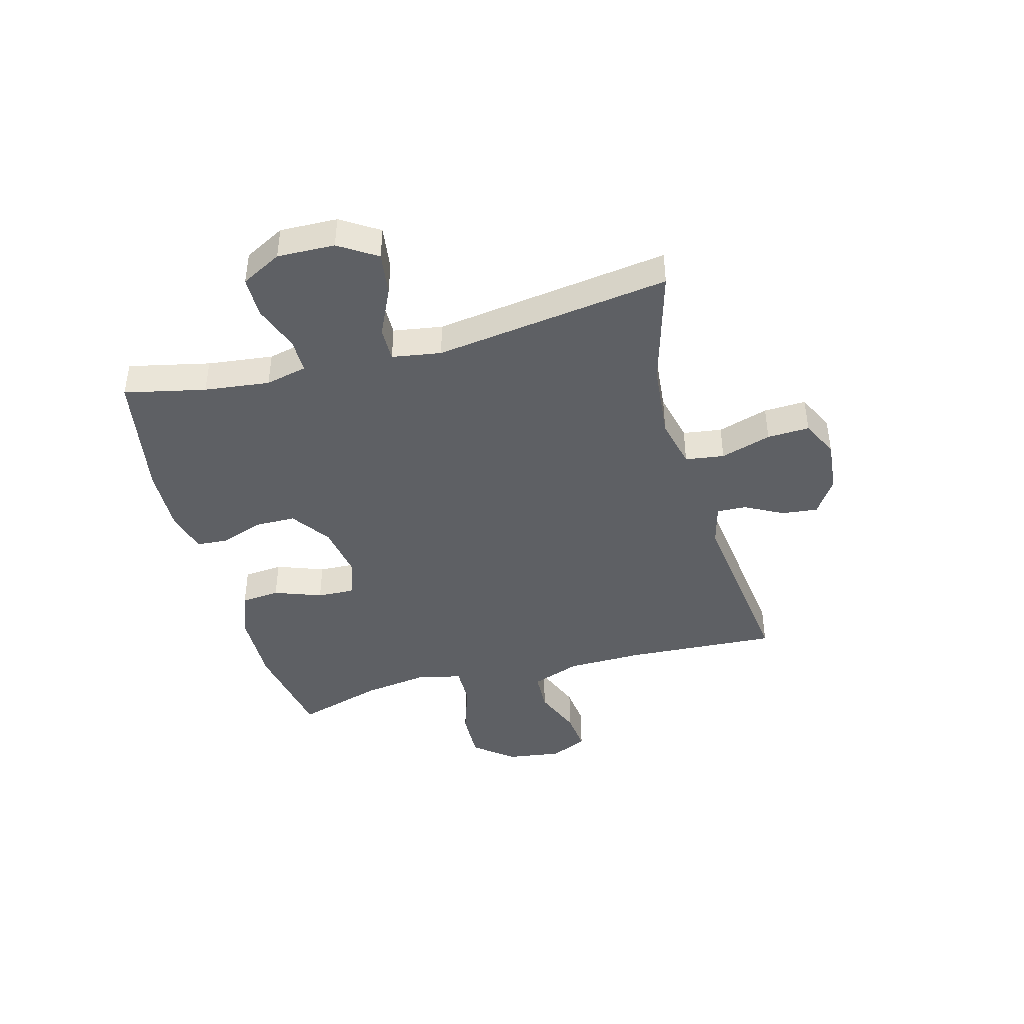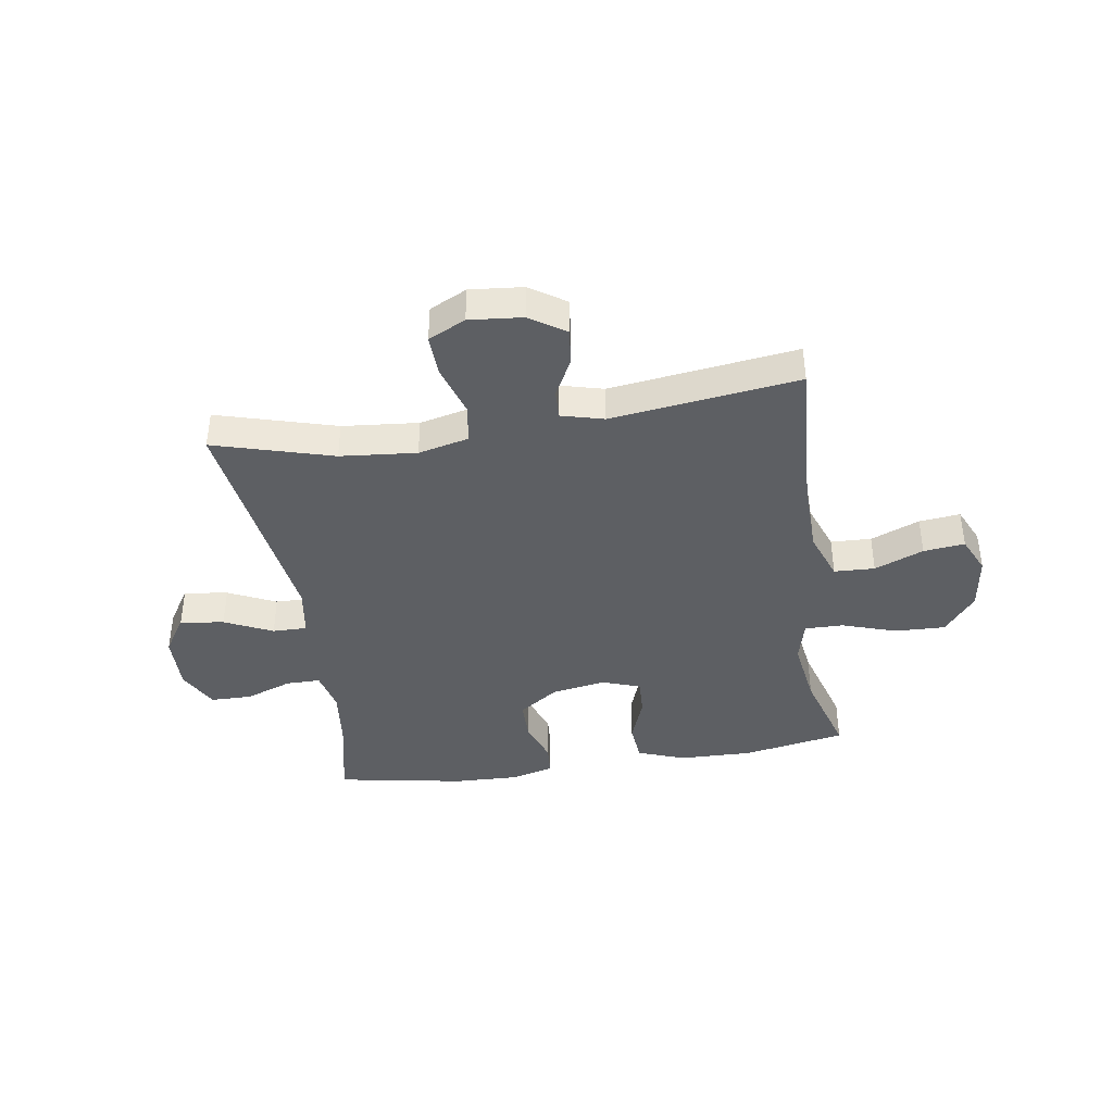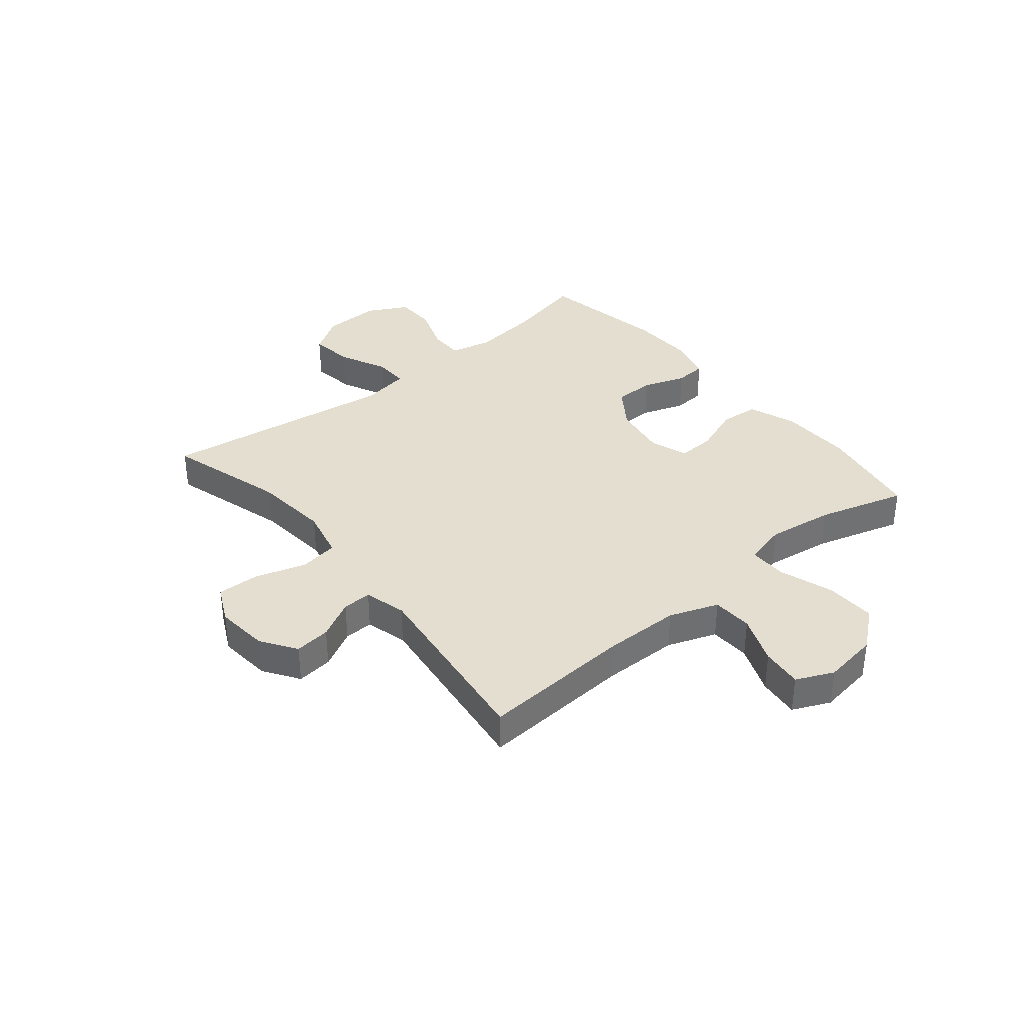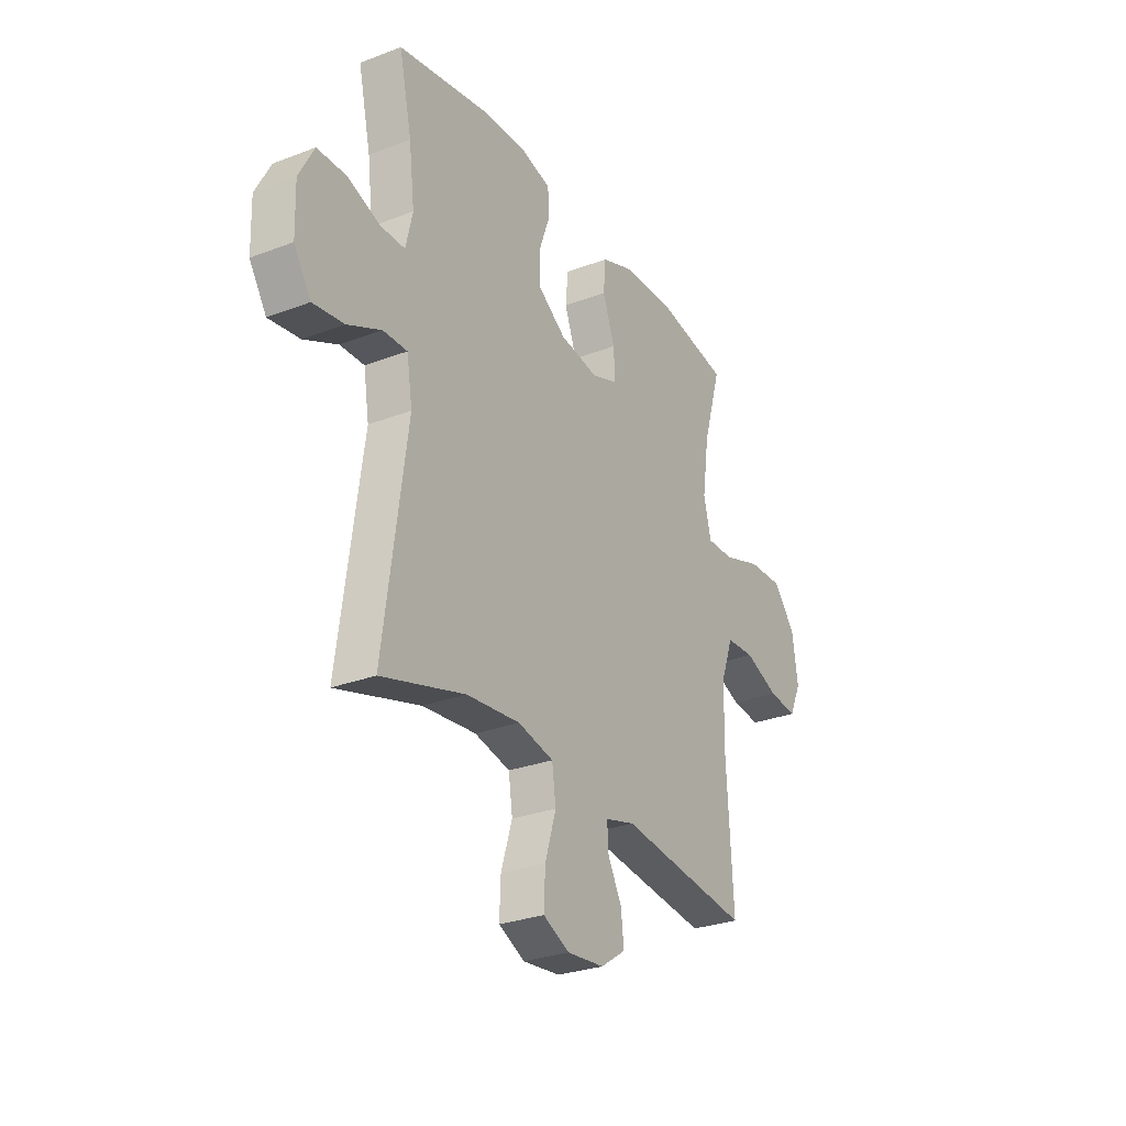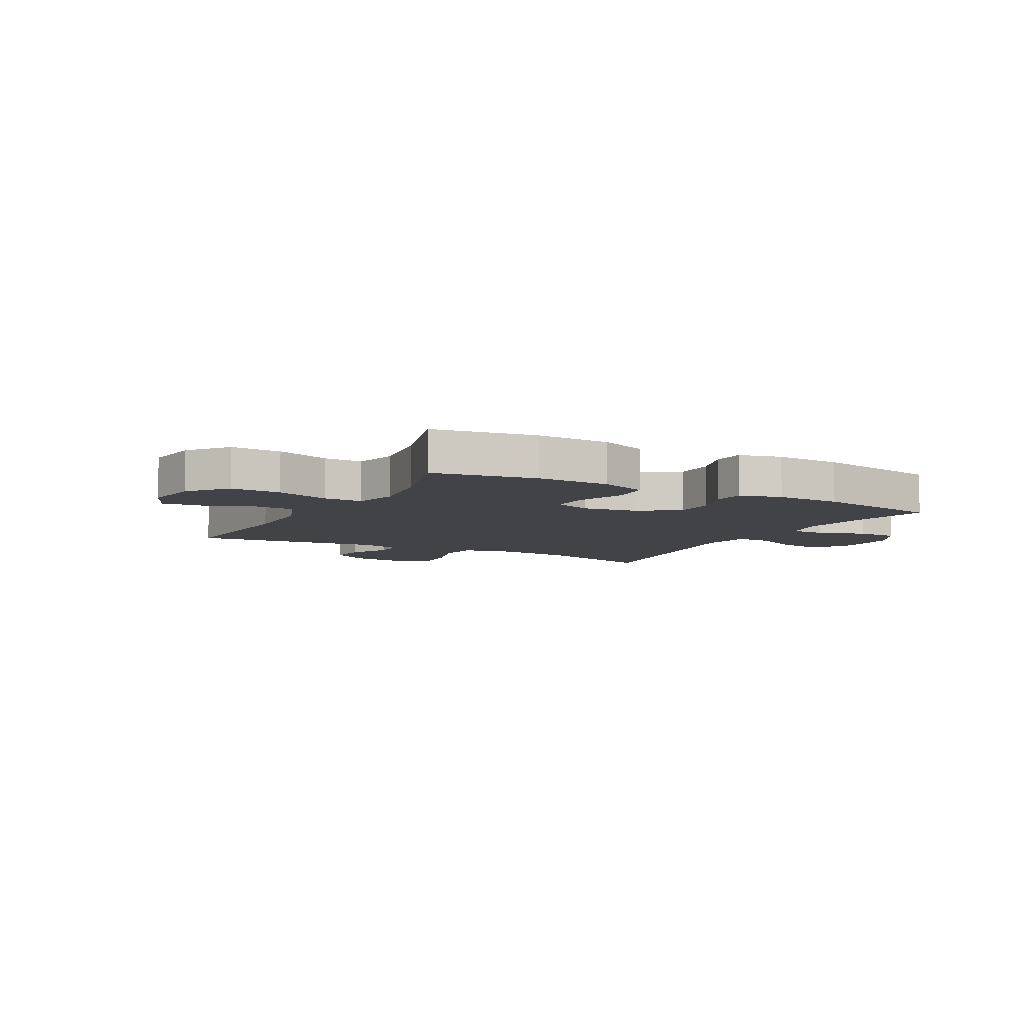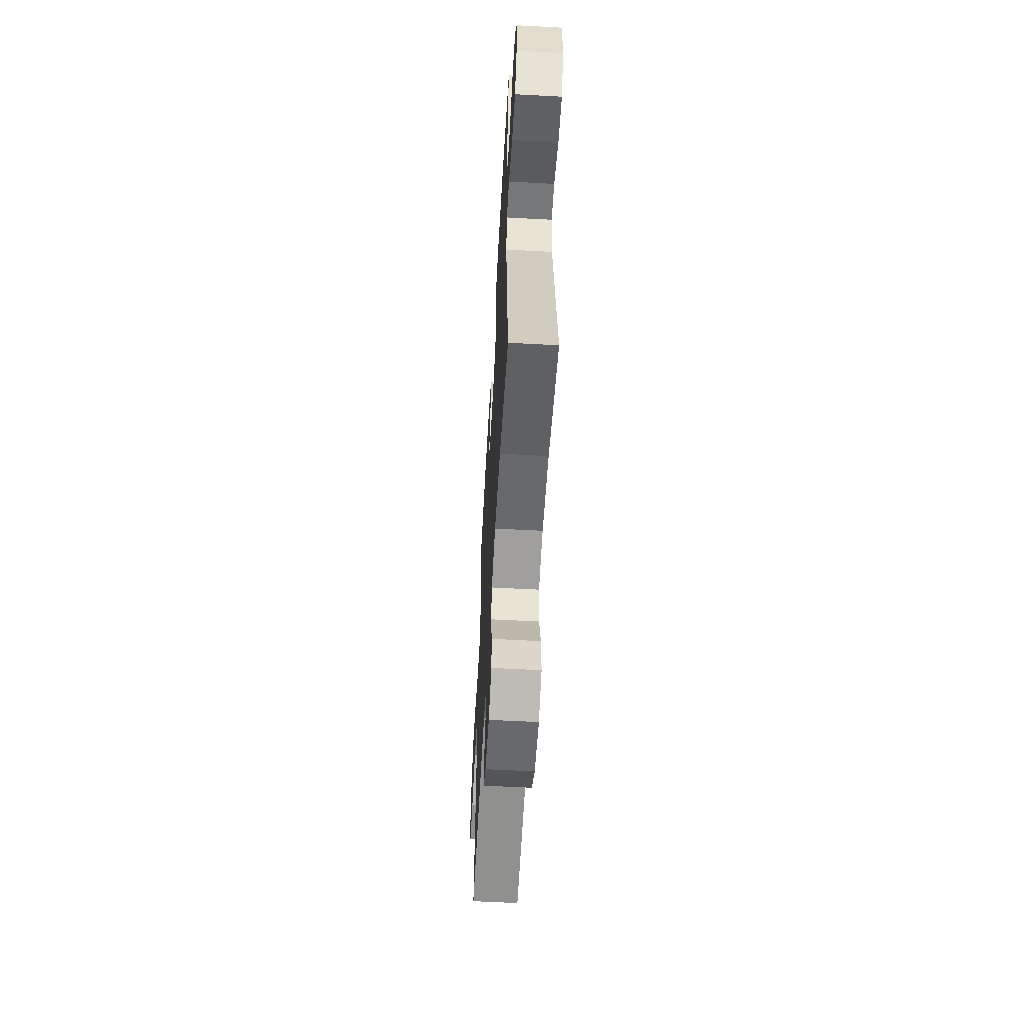
<metadata>
{"format":"obj","ext":"obj","renderer":"f3d","projection":"perspective","resolution":1024,"background":"white","views":[{"elev":-42.9,"azim":105.2,"up":"+Y"},{"elev":-40.3,"azim":-171.1,"up":"+Y"},{"elev":36.4,"azim":-129.5,"up":"+Y"},{"elev":-28.4,"azim":119.9,"up":"+Z"},{"elev":-7.5,"azim":-28.8,"up":"+Y"},{"elev":-58.3,"azim":86.8,"up":"+Z"}]}
</metadata>
<code>
v -0.5 0.07 -0.5
v -0.484 0.07 -0.229
v -0.486 0.07 -0.094
v -0.518 0.07 -0.007
v -0.59 0.07 -0.004
v -0.677 0.07 -0.039
v -0.75 0.07 -0.047
v -0.78 0.07 0.019
v -0.766 0.07 0.117
v -0.71 0.07 0.186
v -0.621 0.07 0.183
v -0.525 0.07 0.151
v -0.456 0.07 0.15
v -0.437 0.07 0.226
v -0.454 0.07 0.345
v -0.5 0.07 0.5
v -0.317 0.07 0.533
v -0.187 0.07 0.53
v -0.103 0.07 0.499
v -0.097 0.07 0.43
v -0.128 0.07 0.346
v -0.131 0.07 0.28
v -0.064 0.07 0.256
v 0.033 0.07 0.272
v 0.103 0.07 0.321
v 0.104 0.07 0.393
v 0.077 0.07 0.469
v 0.081 0.07 0.525
v 0.156 0.07 0.545
v 0.273 0.07 0.541
v 0.5 0.07 0.5
v 0.468 0.07 0.356
v 0.454 0.07 0.24
v 0.471 0.07 0.166
v 0.532 0.07 0.166
v 0.615 0.07 0.196
v 0.688 0.07 0.195
v 0.726 0.07 0.123
v 0.723 0.07 0.021
v 0.68 0.07 -0.046
v 0.602 0.07 -0.035
v 0.517 0.07 0.005
v 0.456 0.07 0.006
v 0.442 0.07 -0.081
v 0.5 0.07 -0.5
v 0.289 0.07 -0.439
v 0.154 0.07 -0.426
v 0.064 0.07 -0.447
v 0.054 0.07 -0.516
v 0.082 0.07 -0.606
v 0.085 0.07 -0.681
v 0.019 0.07 -0.713
v -0.075 0.07 -0.704
v -0.138 0.07 -0.662
v -0.131 0.07 -0.598
v -0.095 0.07 -0.53
v -0.093 0.07 -0.478
v -0.168 0.07 -0.458
v -0.5 0 -0.5
v -0.484 0 -0.229
v -0.486 0 -0.094
v -0.518 0 -0.007
v -0.59 0 -0.004
v -0.677 0 -0.039
v -0.75 0 -0.047
v -0.78 0 0.019
v -0.766 0 0.117
v -0.71 0 0.186
v -0.621 0 0.183
v -0.525 0 0.151
v -0.456 0 0.15
v -0.437 0 0.226
v -0.454 0 0.345
v -0.5 0 0.5
v -0.317 0 0.533
v -0.187 0 0.53
v -0.103 0 0.499
v -0.097 0 0.43
v -0.128 0 0.346
v -0.131 0 0.28
v -0.064 0 0.256
v 0.033 0 0.272
v 0.103 0 0.321
v 0.104 0 0.393
v 0.077 0 0.469
v 0.081 0 0.525
v 0.156 0 0.545
v 0.273 0 0.541
v 0.5 0 0.5
v 0.468 0 0.356
v 0.454 0 0.24
v 0.471 0 0.166
v 0.532 0 0.166
v 0.615 0 0.196
v 0.688 0 0.195
v 0.726 0 0.123
v 0.723 0 0.021
v 0.68 0 -0.046
v 0.602 0 -0.035
v 0.517 0 0.005
v 0.456 0 0.006
v 0.442 0 -0.081
v 0.5 0 -0.5
v 0.289 0 -0.439
v 0.154 0 -0.426
v 0.064 0 -0.447
v 0.054 0 -0.516
v 0.082 0 -0.606
v 0.085 0 -0.681
v 0.019 0 -0.713
v -0.075 0 -0.704
v -0.138 0 -0.662
v -0.131 0 -0.598
v -0.095 0 -0.53
v -0.093 0 -0.478
v -0.168 0 -0.458
f 54 55 56
f 53 54 56
f 52 53 56
f 51 52 56
f 50 51 56
f 49 50 56
f 48 49 56 57
f 47 48 57 58
f 44 45 46
f 43 44 46 47
f 40 41 42
f 39 40 42
f 38 39 42
f 37 38 42
f 36 37 42
f 35 36 42
f 34 35 42 43
f 43 47 58
f 34 43 58
f 33 34 58
f 30 31 32
f 29 30 32
f 28 29 32
f 27 28 32
f 26 27 32
f 25 26 32 33
f 19 20 21
f 18 19 21
f 17 18 21
f 16 17 21
f 15 16 21
f 14 15 21 22
f 13 14 22 23
f 10 11 12
f 9 10 12
f 8 9 12
f 7 8 12
f 6 7 12
f 5 6 12
f 4 5 12 13
f 13 23 24
f 4 13 24
f 3 4 24
f 58 1 2
f 25 33 58
f 24 25 58
f 3 24 58
f 2 3 58
f 114 113 112
f 114 112 111
f 114 111 110
f 114 110 109
f 114 109 108
f 114 108 107
f 115 114 107 106
f 116 115 106 105
f 104 103 102
f 105 104 102 101
f 100 99 98
f 100 98 97
f 100 97 96
f 100 96 95
f 100 95 94
f 100 94 93
f 101 100 93 92
f 116 105 101
f 116 101 92
f 116 92 91
f 90 89 88
f 90 88 87
f 90 87 86
f 90 86 85
f 90 85 84
f 91 90 84 83
f 79 78 77
f 79 77 76
f 79 76 75
f 79 75 74
f 79 74 73
f 80 79 73 72
f 81 80 72 71
f 70 69 68
f 70 68 67
f 70 67 66
f 70 66 65
f 70 65 64
f 70 64 63
f 71 70 63 62
f 82 81 71
f 82 71 62
f 82 62 61
f 60 59 116
f 116 91 83
f 116 83 82
f 116 82 61
f 116 61 60
f 1 59 60 2
f 2 60 61 3
f 3 61 62 4
f 4 62 63 5
f 5 63 64 6
f 6 64 65 7
f 7 65 66 8
f 8 66 67 9
f 9 67 68 10
f 10 68 69 11
f 11 69 70 12
f 12 70 71 13
f 13 71 72 14
f 14 72 73 15
f 15 73 74 16
f 16 74 75 17
f 17 75 76 18
f 18 76 77 19
f 19 77 78 20
f 20 78 79 21
f 21 79 80 22
f 22 80 81 23
f 23 81 82 24
f 24 82 83 25
f 25 83 84 26
f 26 84 85 27
f 27 85 86 28
f 28 86 87 29
f 29 87 88 30
f 30 88 89 31
f 31 89 90 32
f 32 90 91 33
f 33 91 92 34
f 34 92 93 35
f 35 93 94 36
f 36 94 95 37
f 37 95 96 38
f 38 96 97 39
f 39 97 98 40
f 40 98 99 41
f 41 99 100 42
f 42 100 101 43
f 43 101 102 44
f 44 102 103 45
f 45 103 104 46
f 46 104 105 47
f 47 105 106 48
f 48 106 107 49
f 49 107 108 50
f 50 108 109 51
f 51 109 110 52
f 52 110 111 53
f 53 111 112 54
f 54 112 113 55
f 55 113 114 56
f 56 114 115 57
f 57 115 116 58
f 58 116 59 1

</code>
